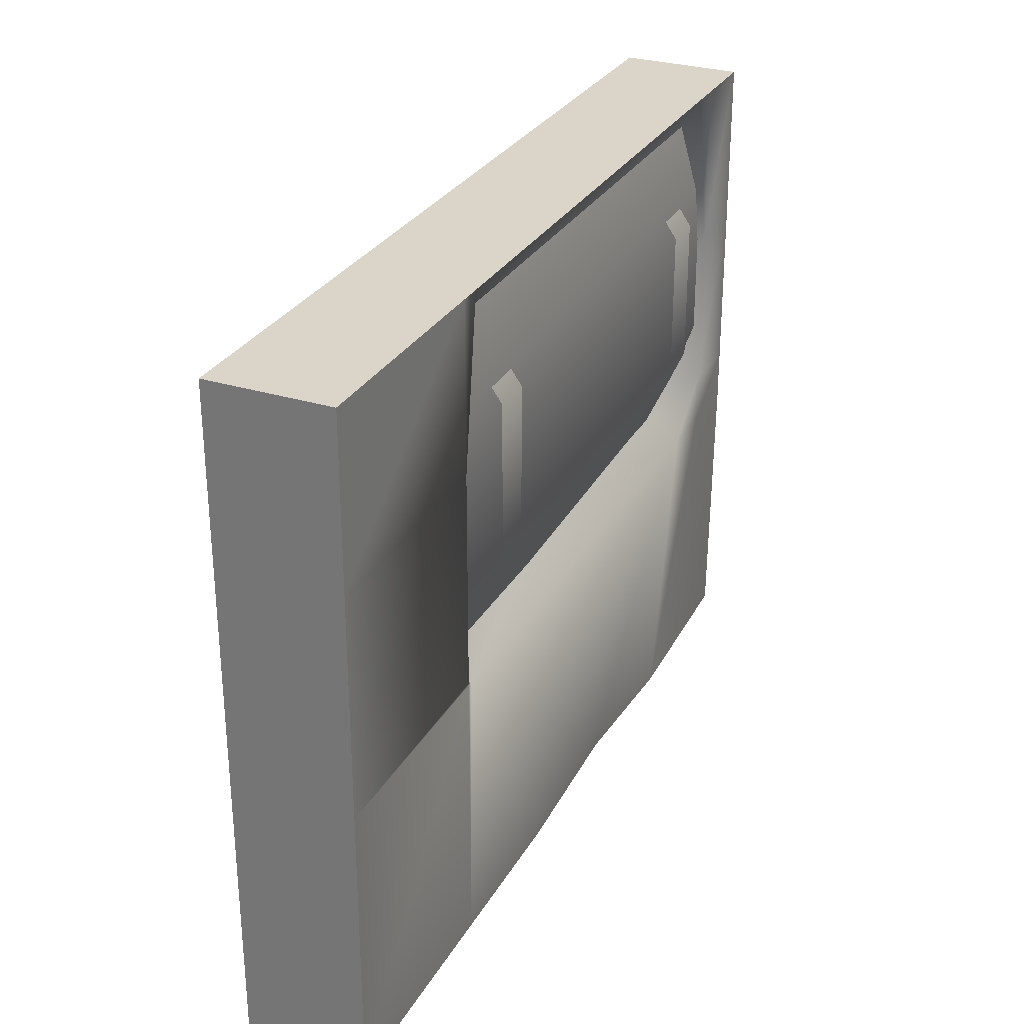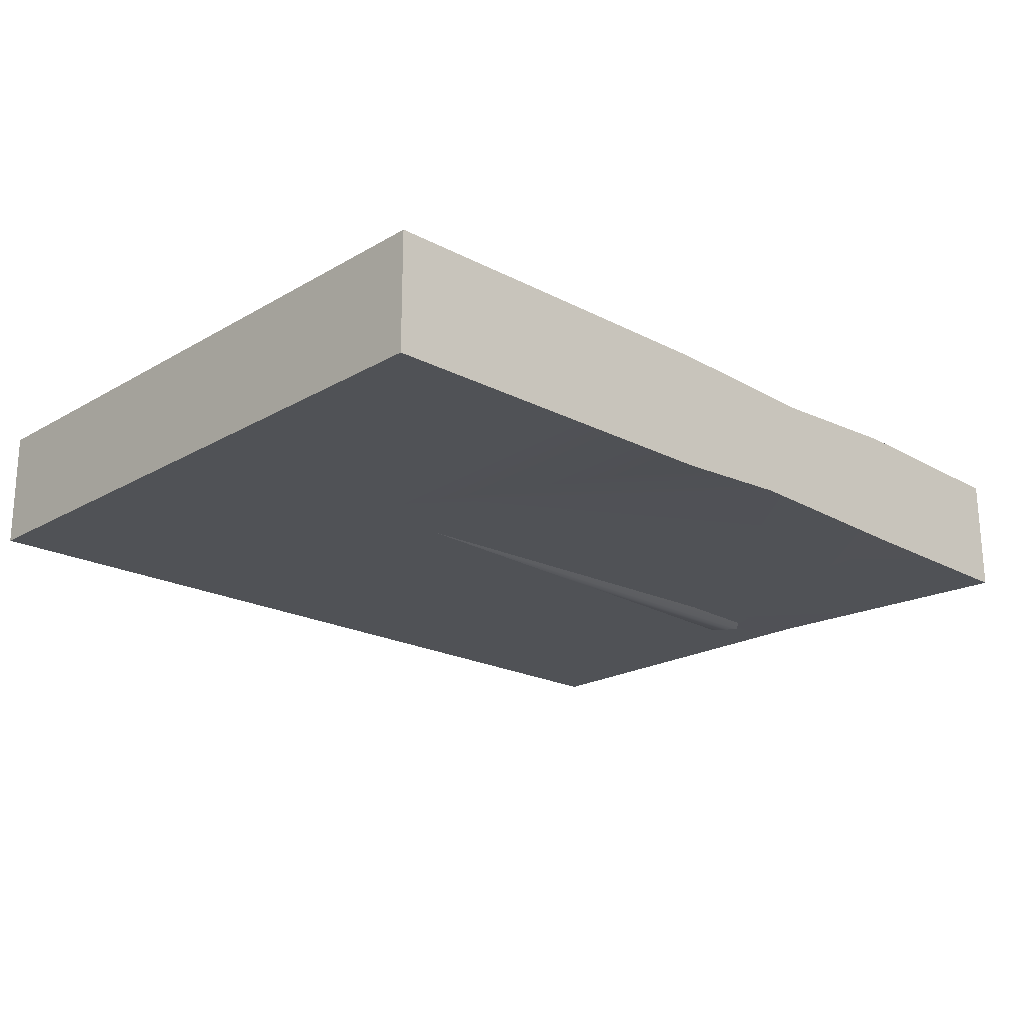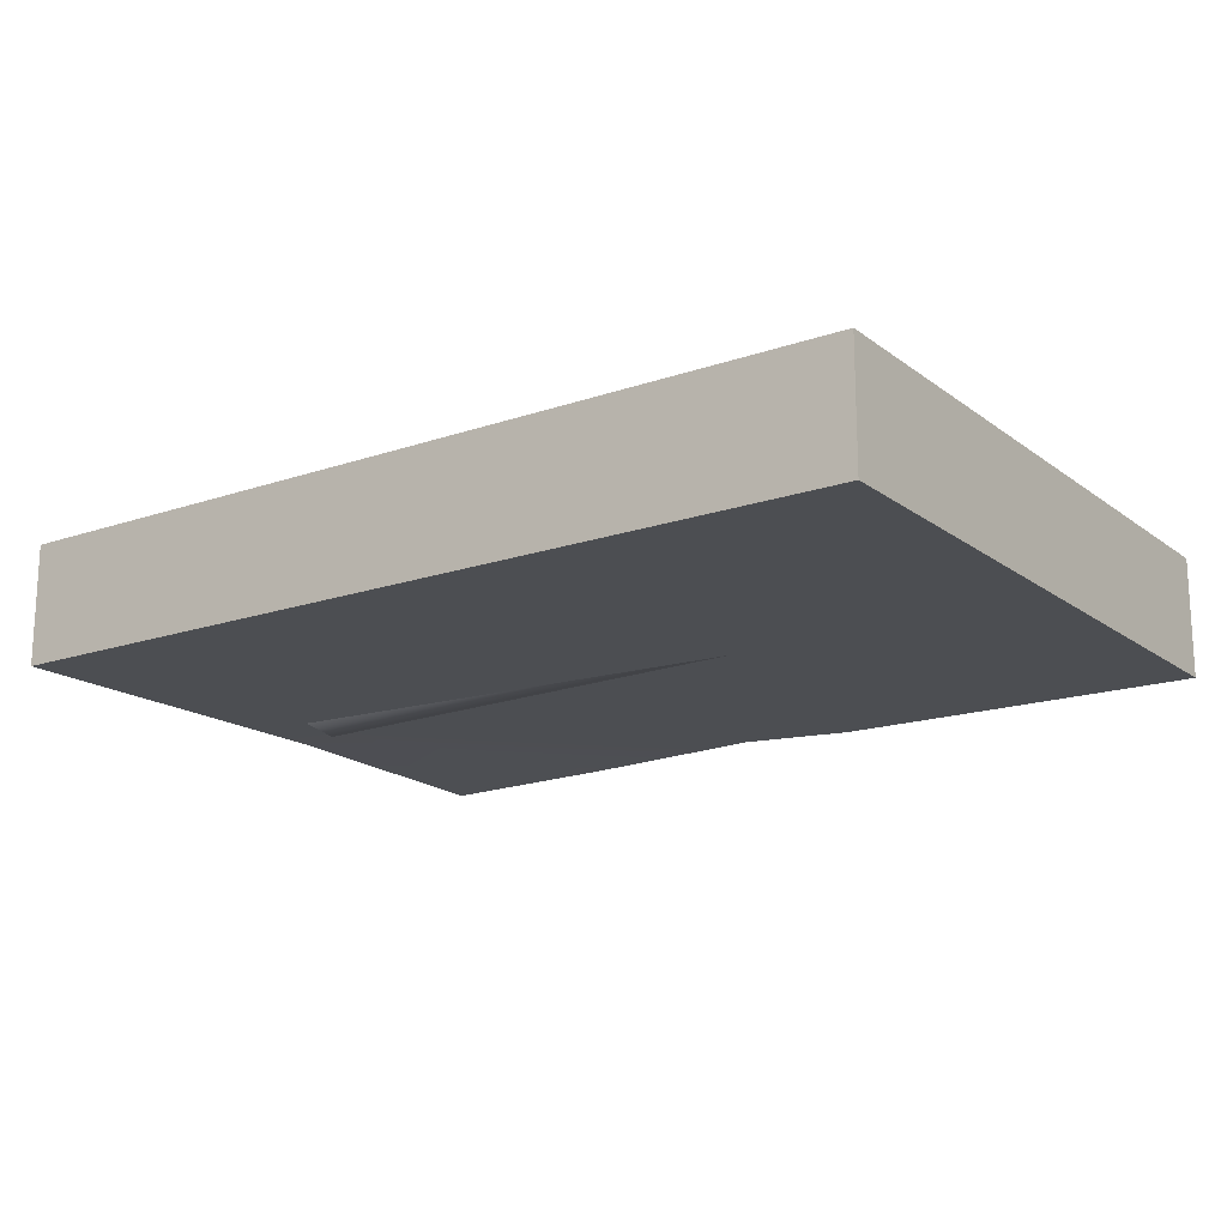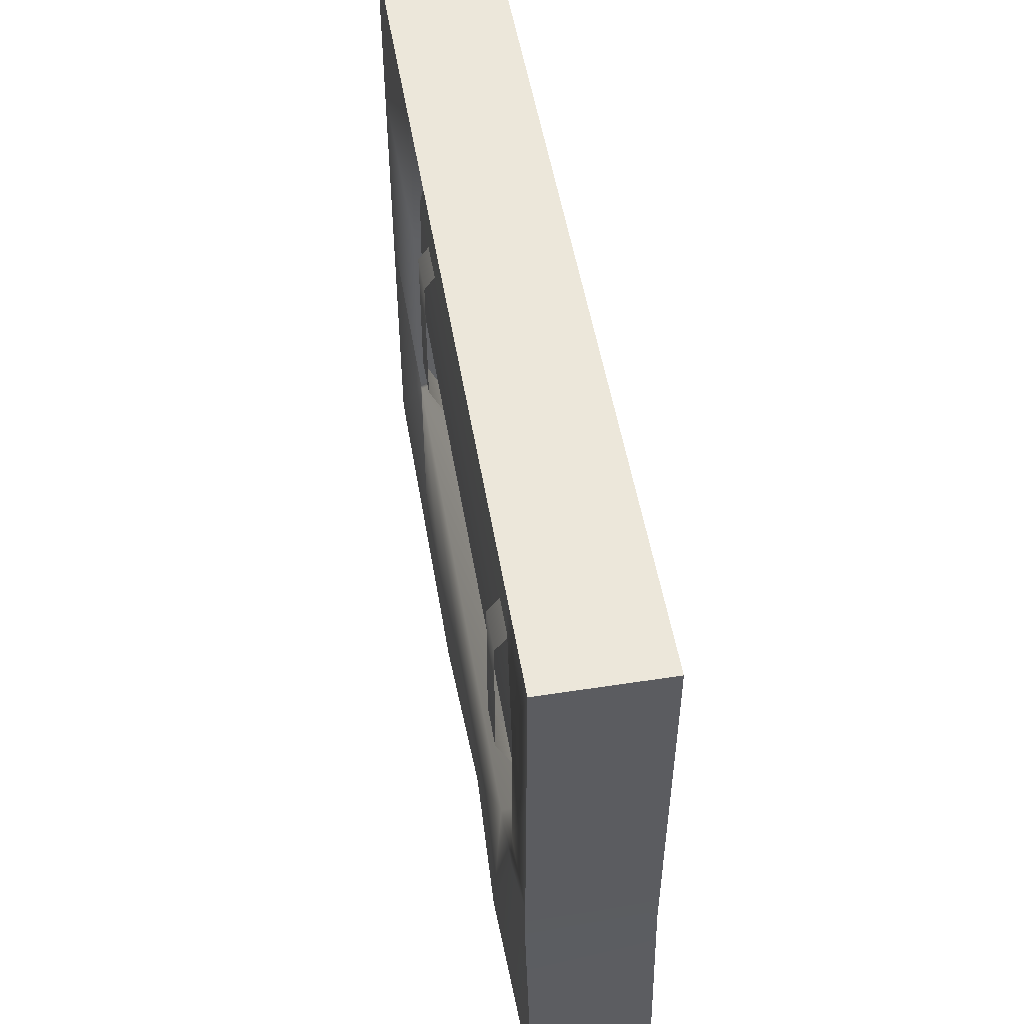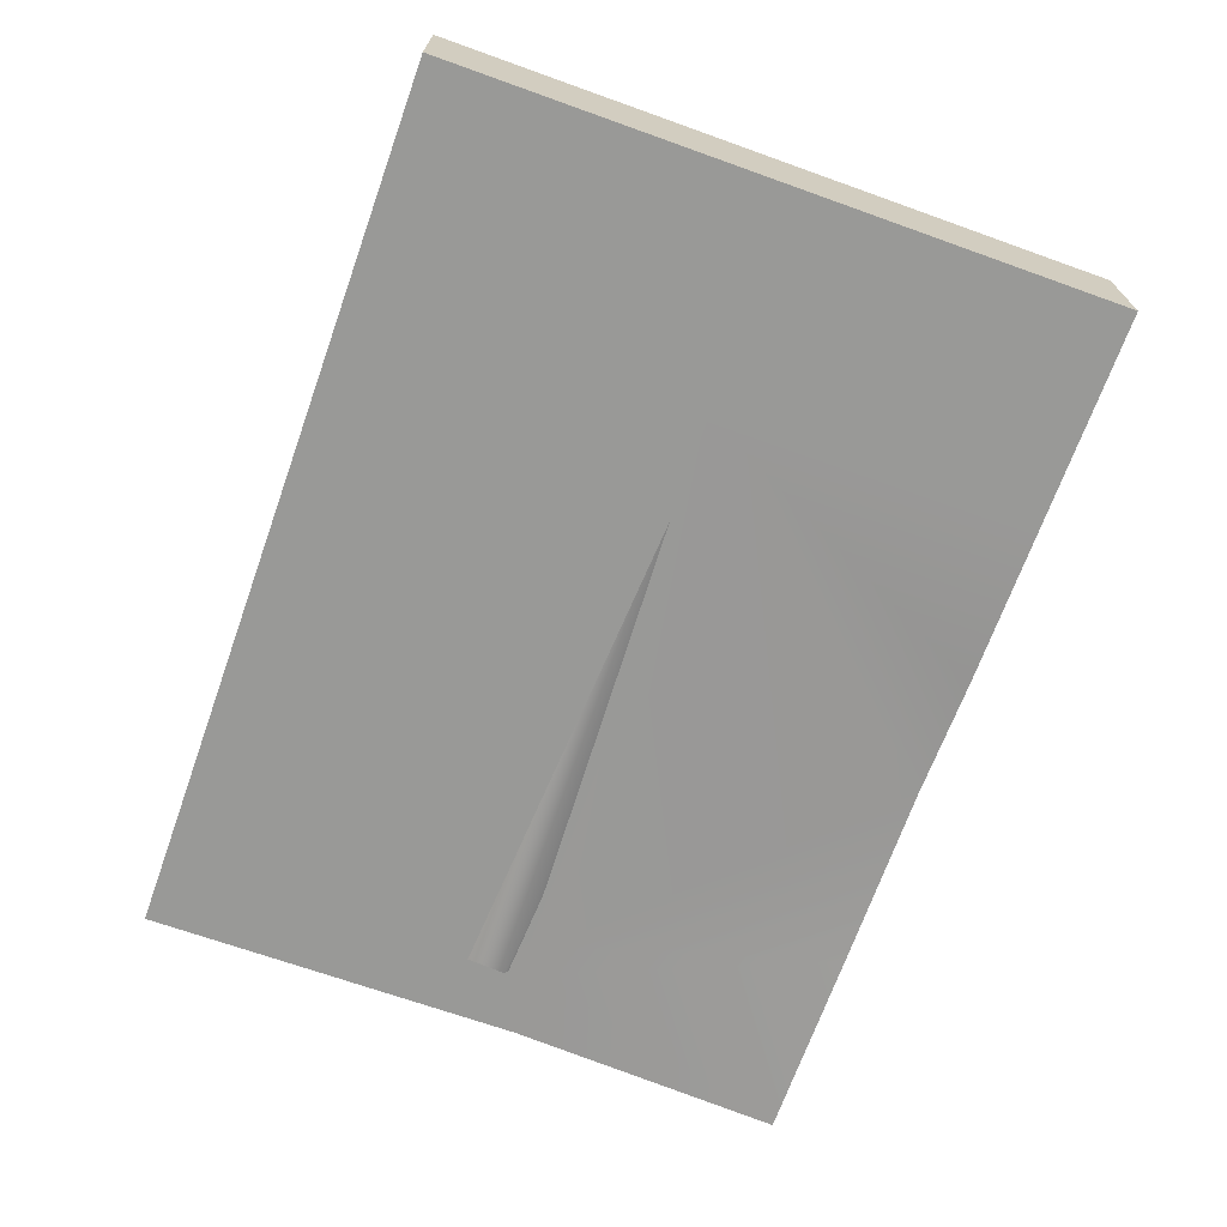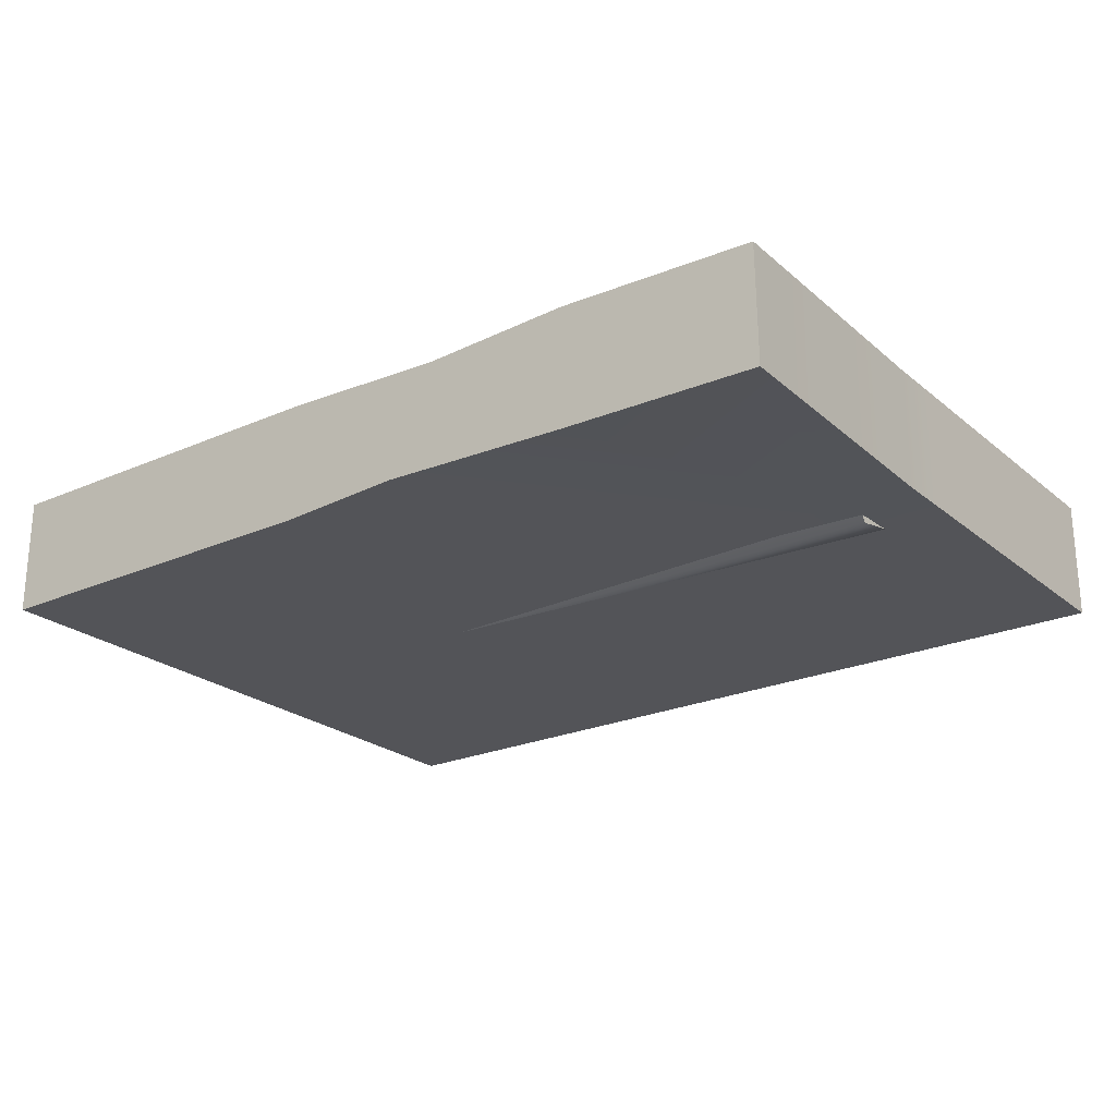
<metadata>
{"format":"obj","ext":"obj","renderer":"f3d","projection":"perspective","resolution":1024,"background":"white","views":[{"elev":29.3,"azim":-65.3,"up":"+Y"},{"elev":-20.6,"azim":-43.5,"up":"+Z"},{"elev":-16.9,"azim":-145.2,"up":"+Z"},{"elev":51.7,"azim":80.5,"up":"+Y"},{"elev":-68.8,"azim":-109.7,"up":"+Z"},{"elev":-23.4,"azim":36.5,"up":"+Z"}]}
</metadata>
<code>
v  7.299 0 0.9495
v  3.989 0 1.059
v  3.989 0 -0.9616
v  7.324 0 -1.028
v  1.498 0 0.9495
v  0.7286 0 -0.8523
v  -1.353 0 1.059
v  -1.353 0 -0.9616
v  -4.024 0 -0.9616
v  -4.024 0 1.059
v  -7.727 0 -0.9616
v  -7.727 0 1.059
v  5.926 11.16 -0.9616
v  5.926 11.16 1.059
v  7.119 11.16 1.059
v  7.119 11.16 -0.9616
v  5.389 11.16 -0.9616
v  5.389 11.16 1.059
v  -3.652 11.16 -0.9616
v  -3.652 11.16 1.059
v  -4.024 11.16 -0.9616
v  -4.024 11.16 1.059
v  -7.727 11.16 -0.9616
v  -7.727 11.16 1.059
v  7.119 4.717 -0.9616
v  7.119 4.717 1.059
v  7.119 5.582 -0.9616
v  7.119 5.582 1.059
v  7.119 8.372 -0.9616
v  7.119 8.372 1.059
v  5.926 4.717 -0.9616
v  5.359 4.717 -0.9616
v  -3.706 4.717 -0.9616
v  -4.024 4.717 -0.9616
v  -7.727 4.717 -0.9616
v  5.926 5.582 -0.9616
v  5.359 5.582 -0.9616
v  -3.706 5.582 -0.9616
v  -4.024 5.582 -0.9616
v  -7.727 5.582 -0.9616
v  5.926 8.372 -0.9616
v  5.359 8.372 -0.9616
v  -3.706 8.372 -0.9616
v  -4.024 8.372 -0.9616
v  -7.727 8.372 -0.9616
v  -7.727 4.717 1.059
v  -7.727 5.582 1.059
v  -7.727 8.372 1.059
v  -4.024 4.717 1.059
v  -3.947 4.717 1.059
v  4.926 4.717 1.059
v  5.926 4.717 1.059
v  -4.024 4.757 1.059
v  -3.706 5.582 -0.6771
v  5.359 5.582 -0.6771
v  5.926 5.582 1.059
v  -4.024 8.372 1.059
v  -3.706 8.372 -0.6771
v  5.359 8.372 -0.6771
v  5.926 8.372 1.059
v  4.893 6.562 1.139
v  4.201 6.562 1.139
v  4.201 4.843 0.3493
v  4.893 4.843 0.3493
v  4.893 9.036 1.139
v  4.201 9.036 1.139
v  4.893 10.17 0.3493
v  4.201 10.17 0.3493
v  6.186 6.663 0.9424
v  -4.194 6.663 0.9423
v  -4.194 4.119 0.3489
v  6.186 4.944 0.3489
v  6.186 9.387 0.9424
v  -4.194 9.387 0.9423
v  6.186 10.71 0.7193
v  -4.194 10.71 0.7193
v  -2.213 6.562 1.117
v  -2.906 6.562 1.117
v  -2.906 4.843 0.3278
v  -2.213 4.843 0.3278
v  -2.213 9.036 1.117
v  -2.906 9.036 1.117
v  -2.213 10.17 0.3278
v  -2.906 10.17 0.3278
v  6.313 9.542 0.0496
v  6.313 9.88 0.3258
v  6.267 8.902 0.6122
v  6.29 8.883 0.0546
v  6.29 9.56 0.6071
v  6.267 8.563 0.3359
v  -4.448 9.7 0.0034
v  -4.471 9.041 0.0085
v  -4.448 10.04 0.2796
v  -4.471 9.718 0.5609
v  -4.494 9.059 0.566
v  -4.494 8.721 0.2898
v  -4.686 6.928 0.4753
v  -4.709 7.806 0.4643
v  -4.732 8.232 -0.1471
v  -4.709 6.904 -0.7365
v  -4.732 7.781 -0.7475
v  -4.686 6.478 -0.1251
v  6.029 7.991 -0.8478
v  6.052 7.114 -0.8368
v  6.029 8.442 -0.2474
v  6.052 8.015 0.364
v  6.075 7.138 0.375
v  6.075 6.688 -0.2254
v  -4.686 6.56 -0.005
v  -4.709 6.182 -0.7969
v  -4.732 5.448 -0.9279
v  -4.709 5.469 0.5247
v  -4.732 4.267 -0.2672
v  -4.686 6.203 0.6557
v  6.029 4.913 -0.4159
v  6.052 5.29 0.376
v  6.029 5.269 -1.077
v  6.052 6.003 -0.9456
v  6.075 6.38 -0.1538
v  6.075 6.024 0.507
g Enviro_corridor_wall2
f 1 2 3 4
f 5 6 3 2
f 7 8 6 5
f 9 8 7 10
f 11 9 10 12
f 13 14 15 16
f 17 18 14 13
f 19 20 18 17
f 21 22 20 19
f 23 24 22 21
f 1 4 25 26
f 27 28 26 25
f 29 30 28 27
f 16 15 30 29
f 4 3 31 25
f 3 6 32 31
f 6 8 33 32
f 9 34 33 8
f 35 34 9 11
f 36 27 25 31
f 37 36 31 32
f 38 37 32 33
f 39 38 33 34
f 40 39 34 35
f 41 29 27 36
f 42 41 36 37
f 43 42 37 38
f 44 43 38 39
f 45 44 39 40
f 13 16 29 41
f 17 13 41 42
f 42 43 19 17
f 21 19 43 44
f 23 21 44 45
f 46 35 11 12
f 47 40 35 46
f 48 45 40 47
f 24 23 45 48
f 49 46 12 10
f 10 7 50 49
f 5 51 50 7
f 2 52 51 5
f 1 26 52 2
f 53 47 46 49
f 50 54 53 49
f 55 54 50 51
f 51 52 56 55
f 28 56 52 26
f 57 48 47 53
f 58 57 53 54
f 59 58 54 55
f 60 59 55 56
f 30 60 56 28
f 22 24 48 57
f 57 58 20 22
f 59 18 20 58
f 60 14 18 59
f 15 14 60 30
f 61 62 63 64
f 65 66 62 61
f 67 68 66 65
f 69 70 71 72
f 73 74 70 69
f 75 76 74 73
f 77 78 79 80
f 81 82 78 77
f 83 84 82 81
f 85 86 87 88
f 86 89 87
f 90 88 87
f 91 85 88 92
f 93 86 85 91
f 94 89 86 93
f 95 87 89 94
f 96 90 87 95
f 92 88 90 96
f 94 93 92 95
f 93 91 92
f 96 95 92
f 97 98 99 100
f 99 101 100
f 102 97 100
f 103 104 100 101
f 105 103 101 99
f 106 105 99 98
f 107 106 98 97
f 108 107 97 102
f 104 108 102 100
f 104 103 105 107
f 105 106 107
f 108 104 107
f 109 110 111 112
f 111 113 112
f 114 109 112
f 115 116 112 113
f 117 115 113 111
f 118 117 111 110
f 119 118 110 109
f 120 119 109 114
f 116 120 114 112
f 116 115 117 119
f 117 118 119
f 120 116 119

</code>
